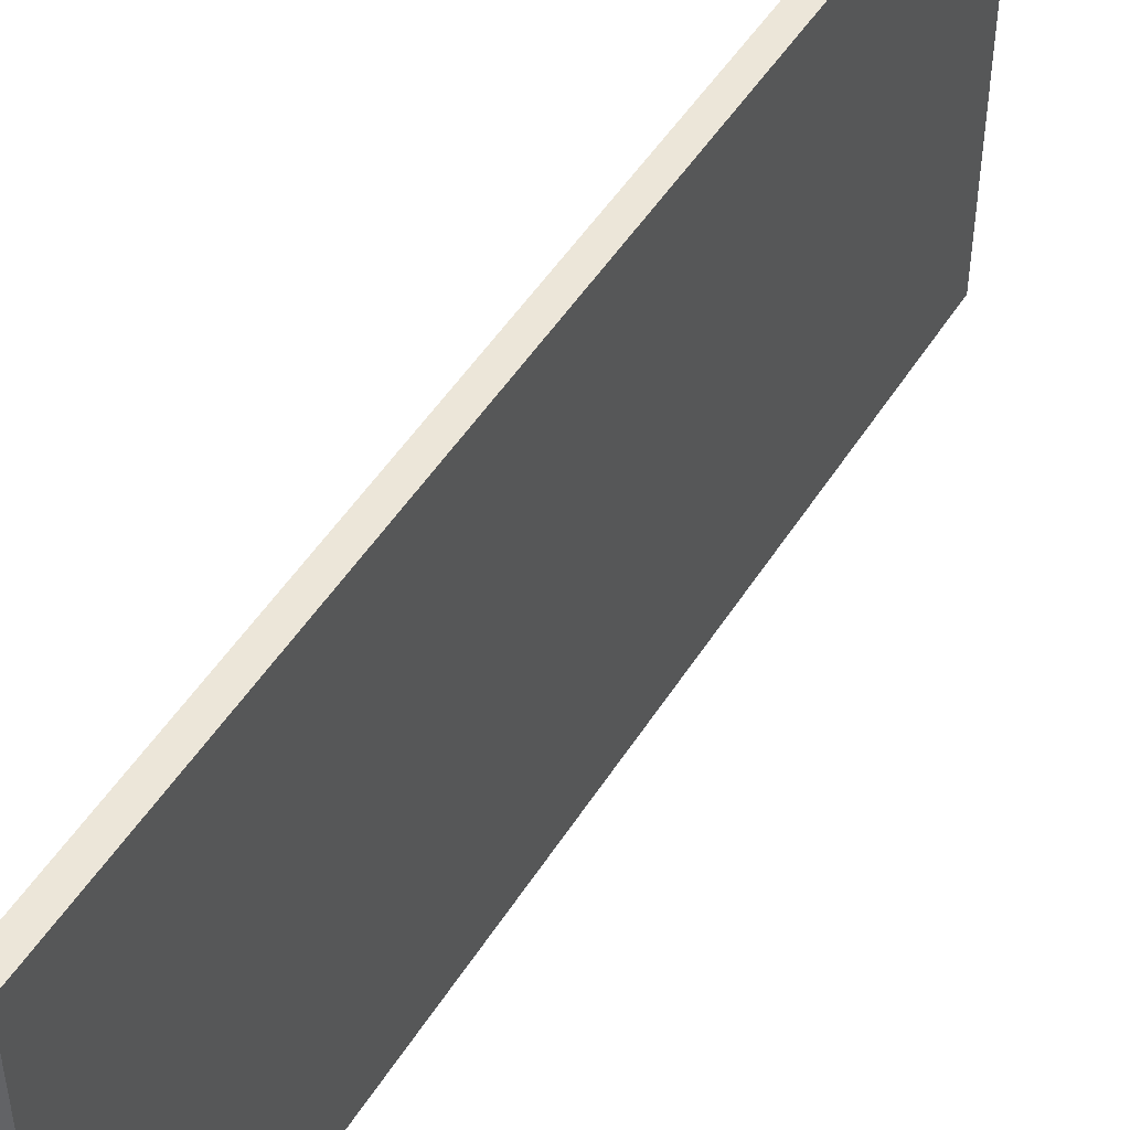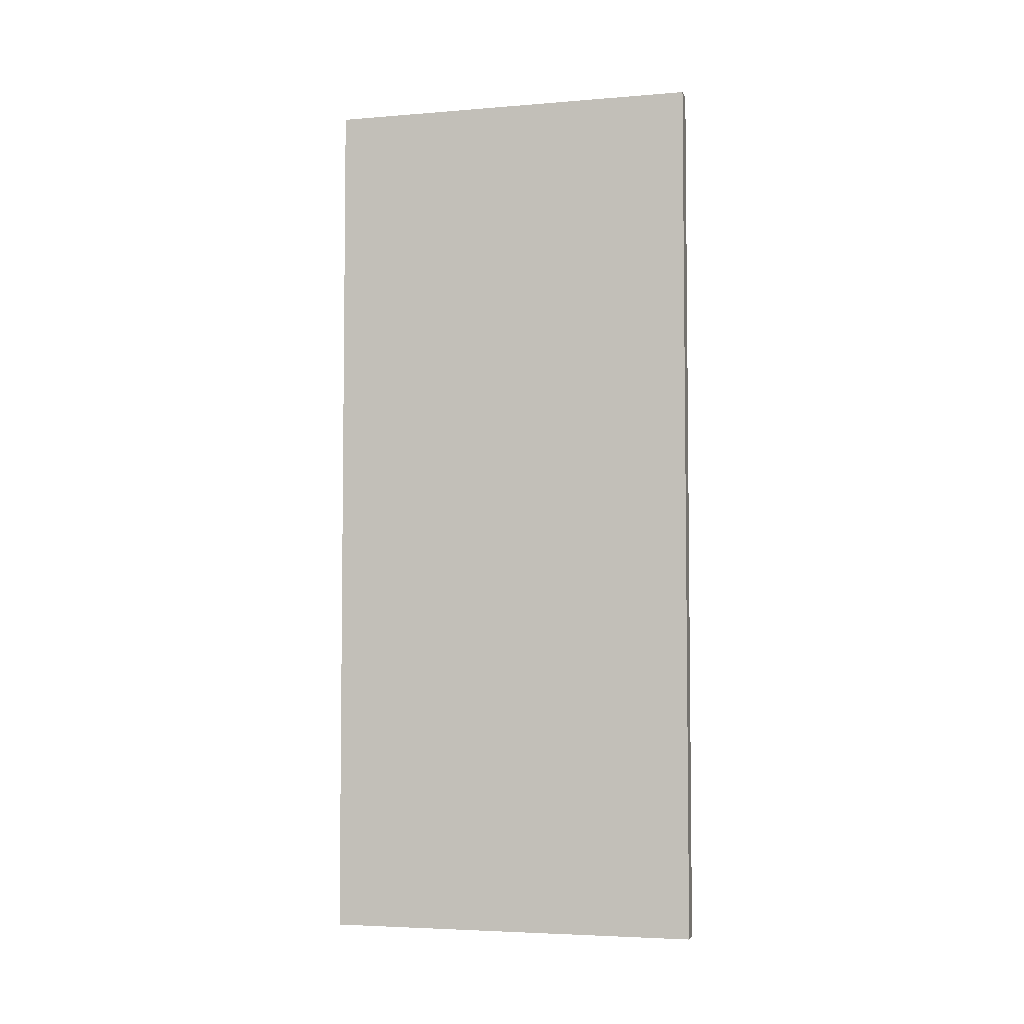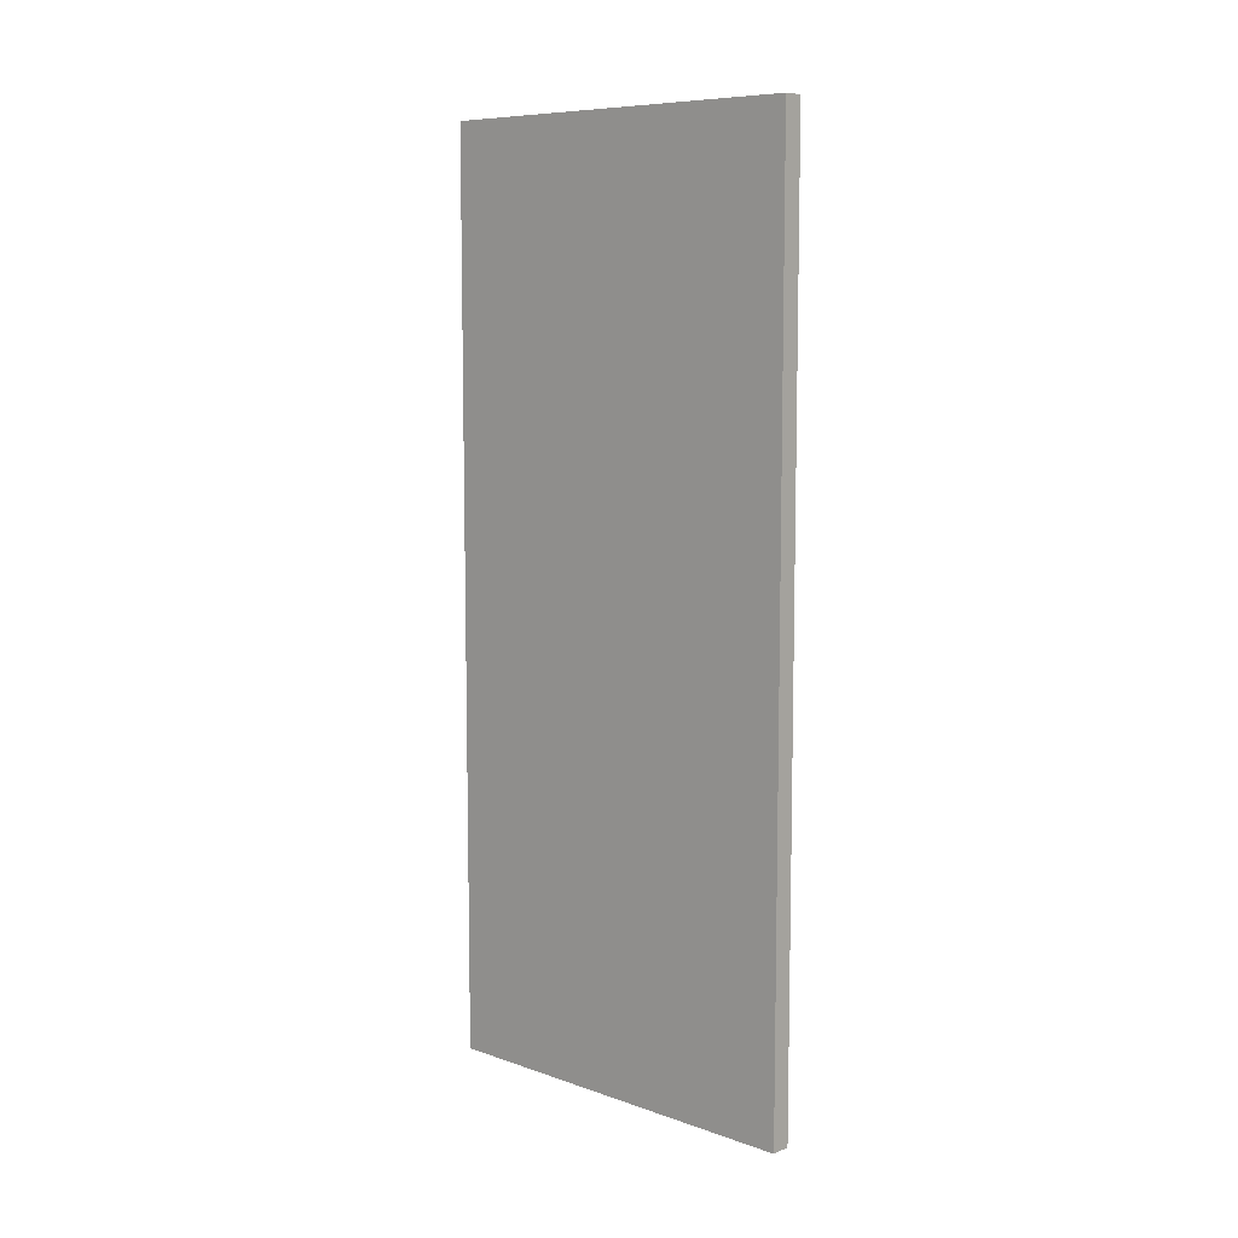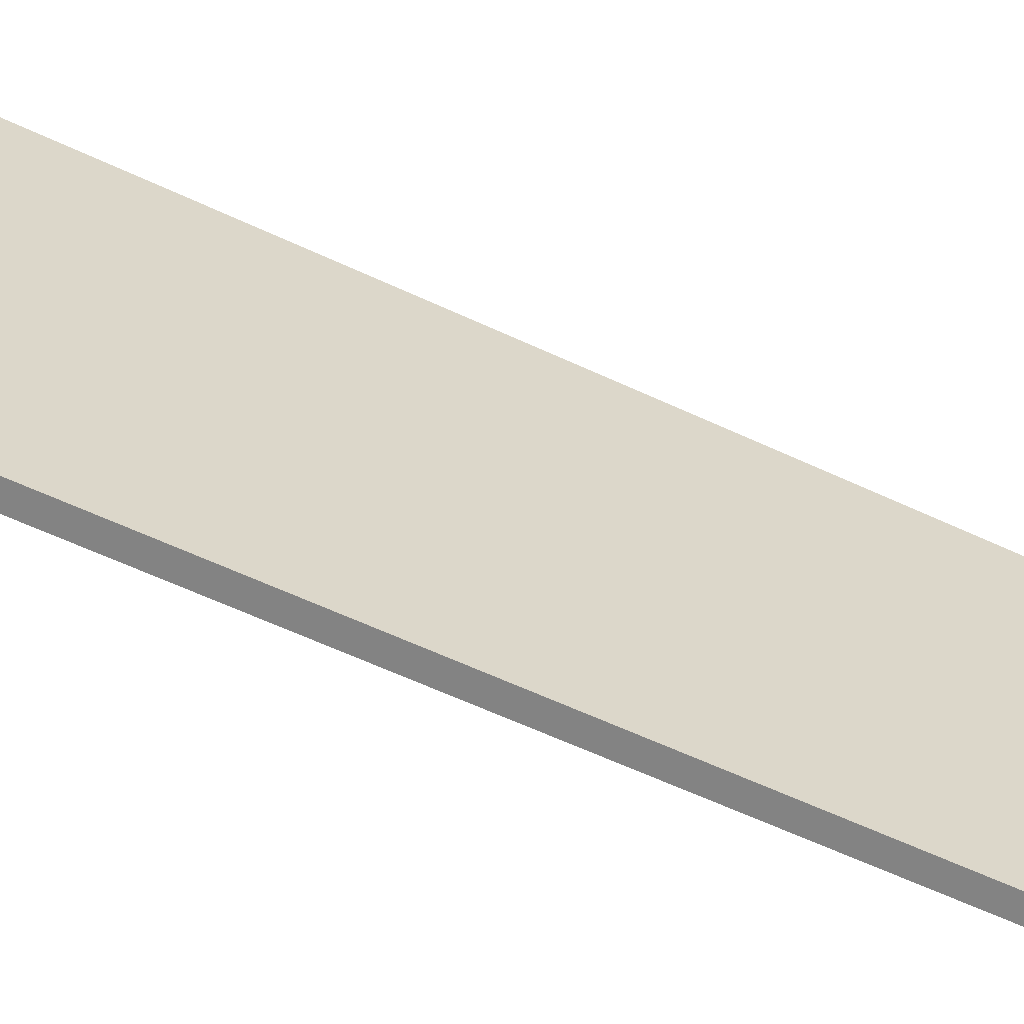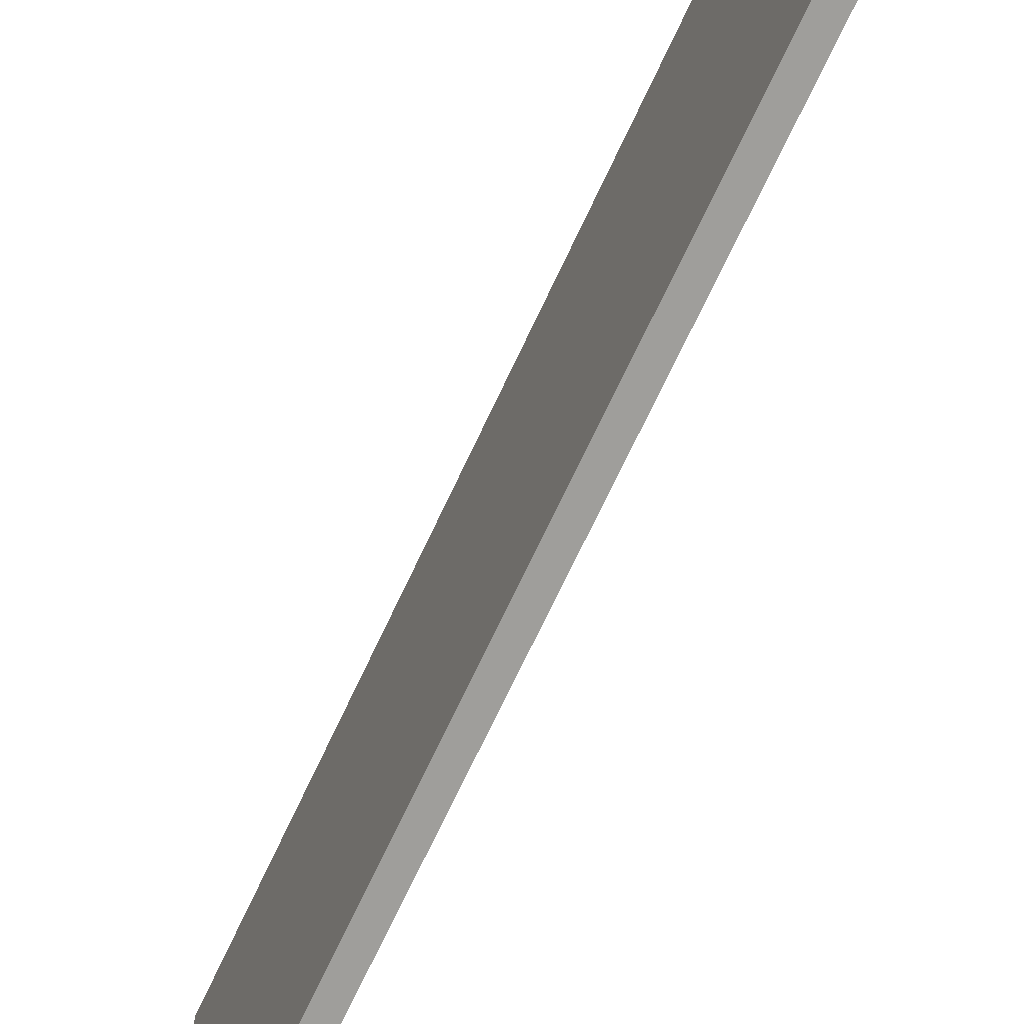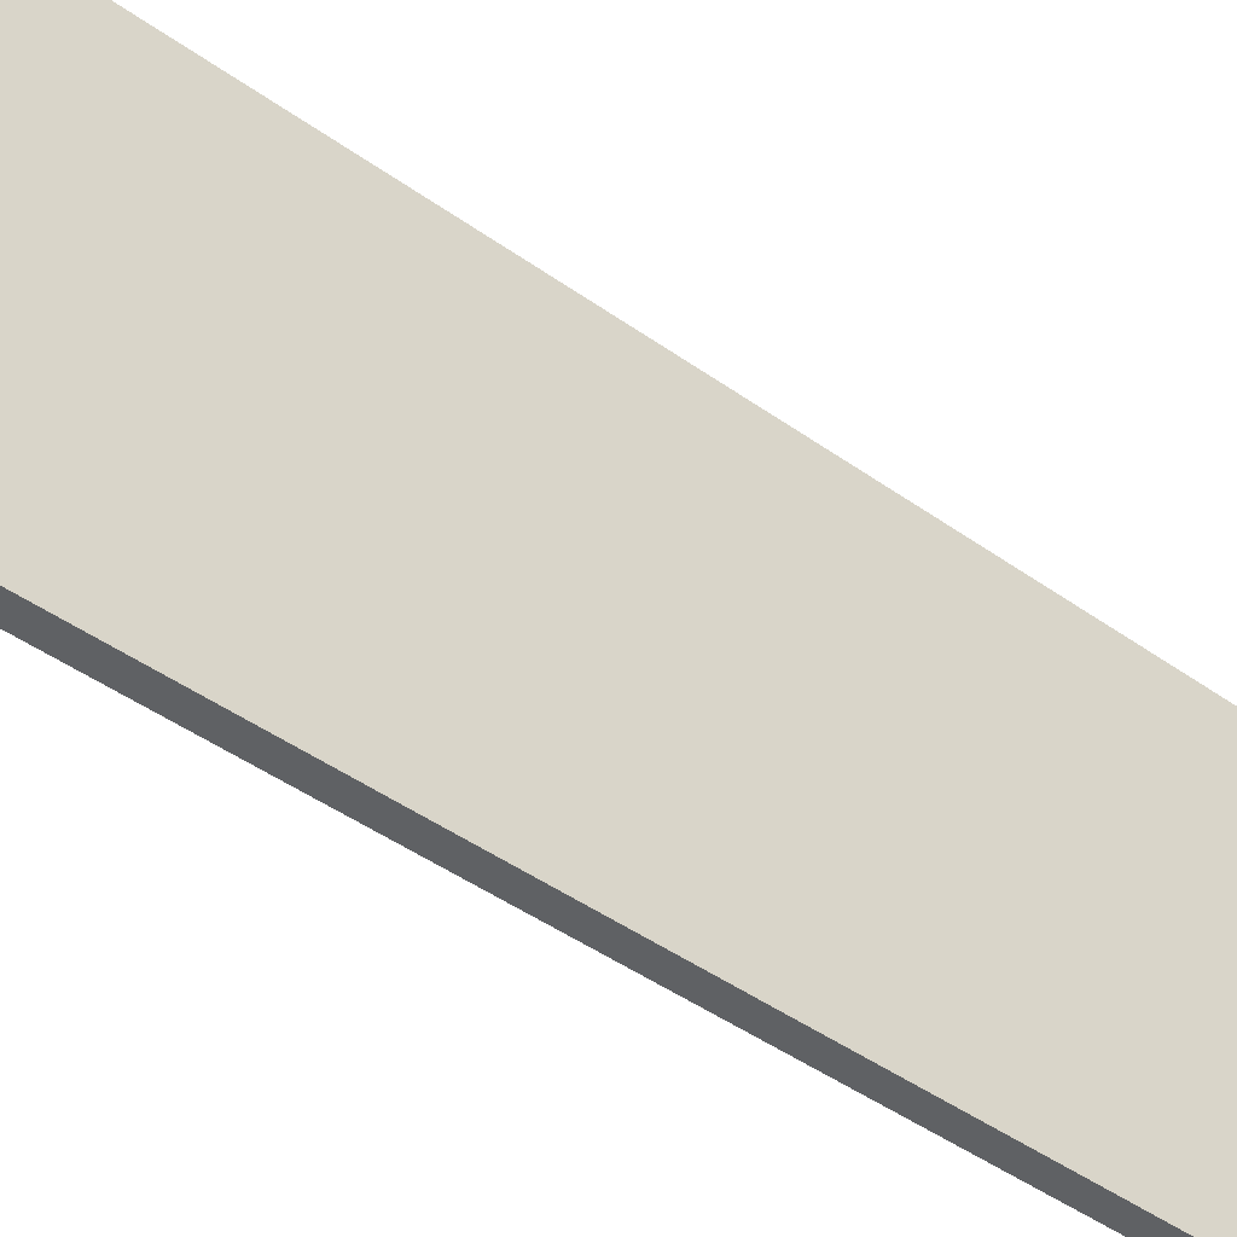
<metadata>
{"format":"obj","ext":"obj","renderer":"f3d","projection":"perspective","resolution":1024,"background":"white","views":[{"elev":48.8,"azim":-149.3,"up":"+Y"},{"elev":-4.5,"azim":-75.2,"up":"+Z"},{"elev":8.5,"azim":132.9,"up":"+Z"},{"elev":-61.0,"azim":-115.5,"up":"+Y"},{"elev":-70.8,"azim":-25.1,"up":"+Y"},{"elev":-45.8,"azim":-129.3,"up":"+Y"}]}
</metadata>
<code>
o Control-Room-Glass
g Control-Room-Glass
v 0.075 -1.5 3.5
v -0.075 -1.5 3.5
v 0.075 1.5 3.5
v -0.075 1.5 3.5
v -0.075 -1.5 -3.5
v -0.075 1.5 -3.5
v 0.075 -1.5 -3.5
v 0.075 1.5 -3.5
f 3 4 2 1
f 4 6 5 2
f 6 8 7 5
f 8 3 1 7
f 8 6 4 3
f 1 2 5 7

</code>
